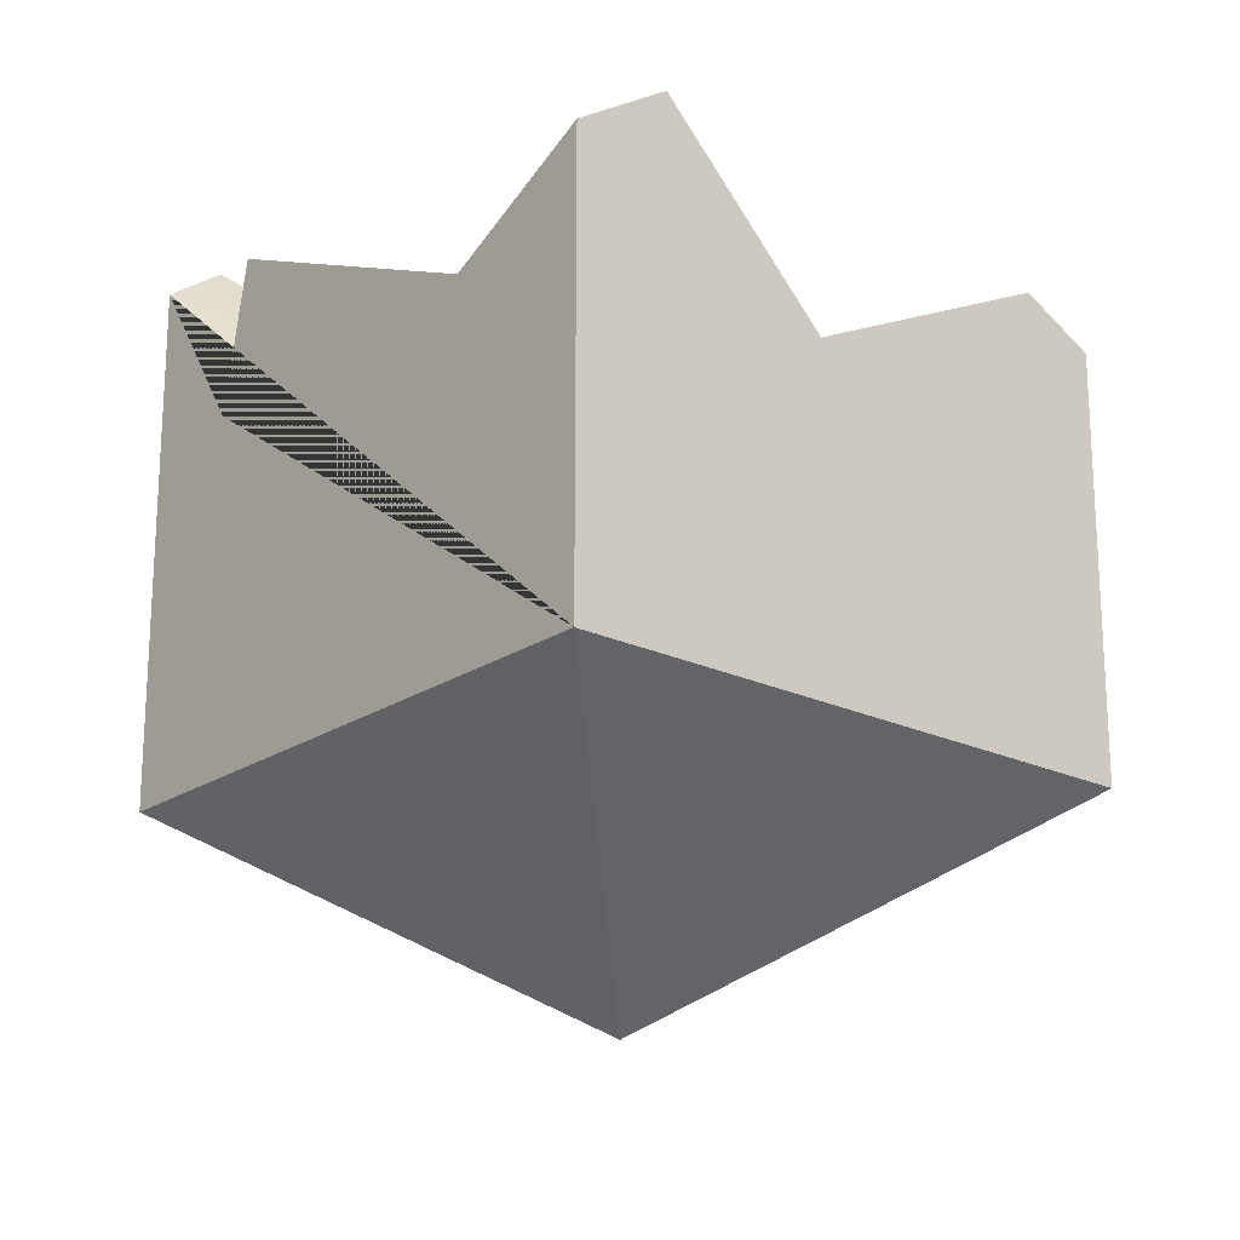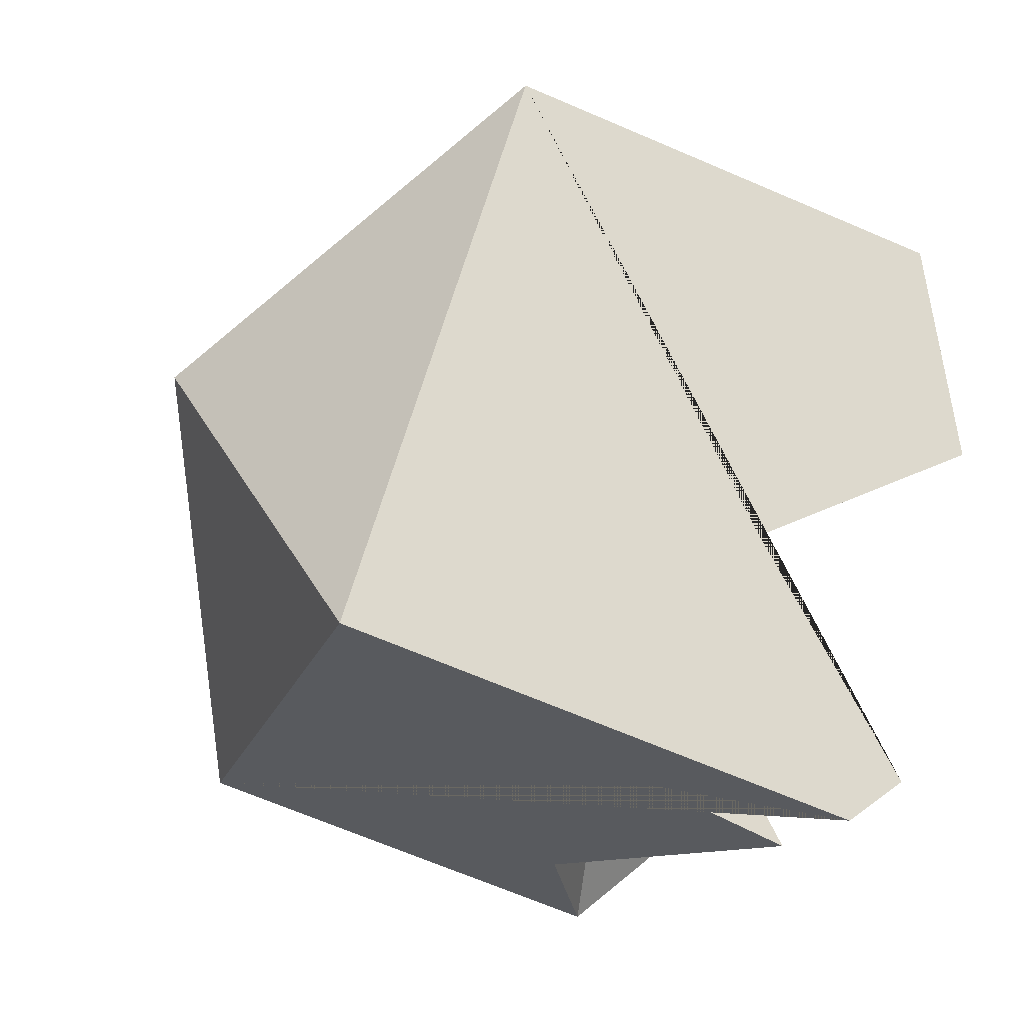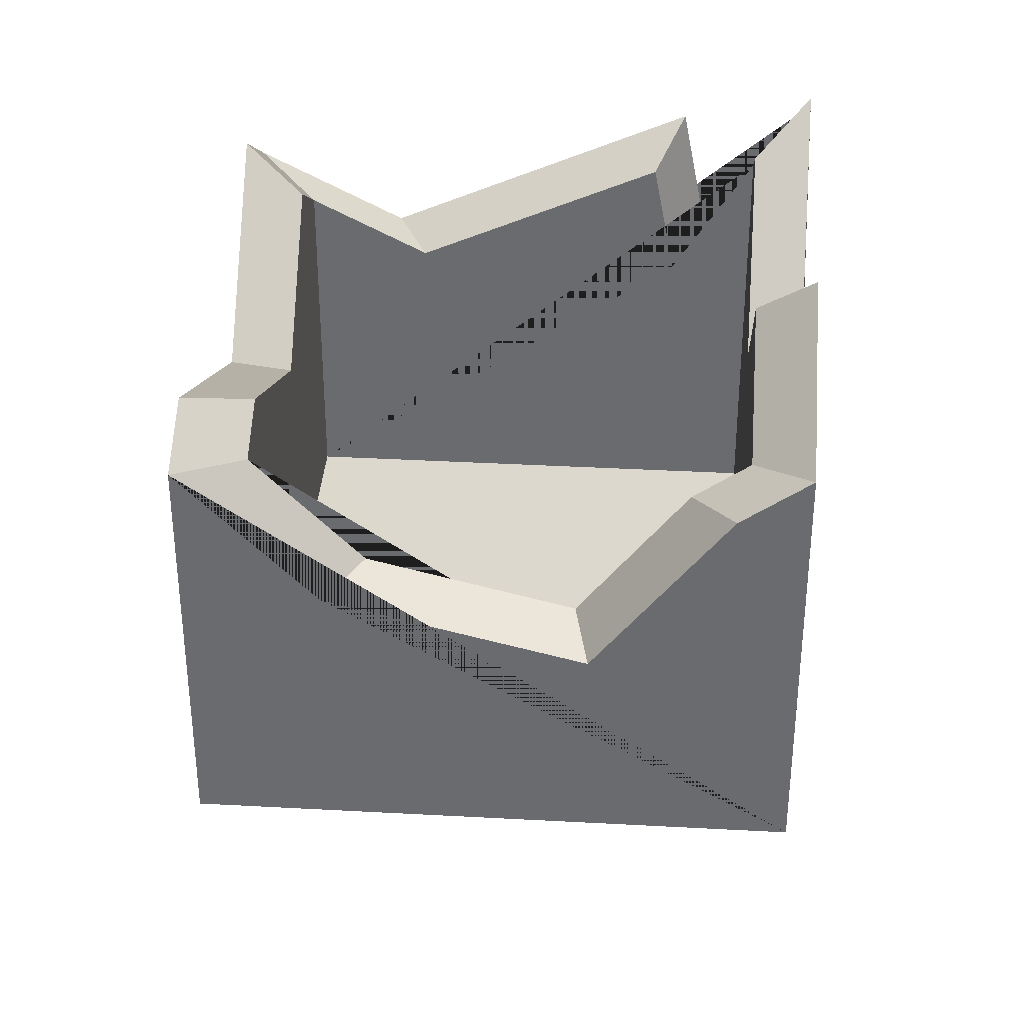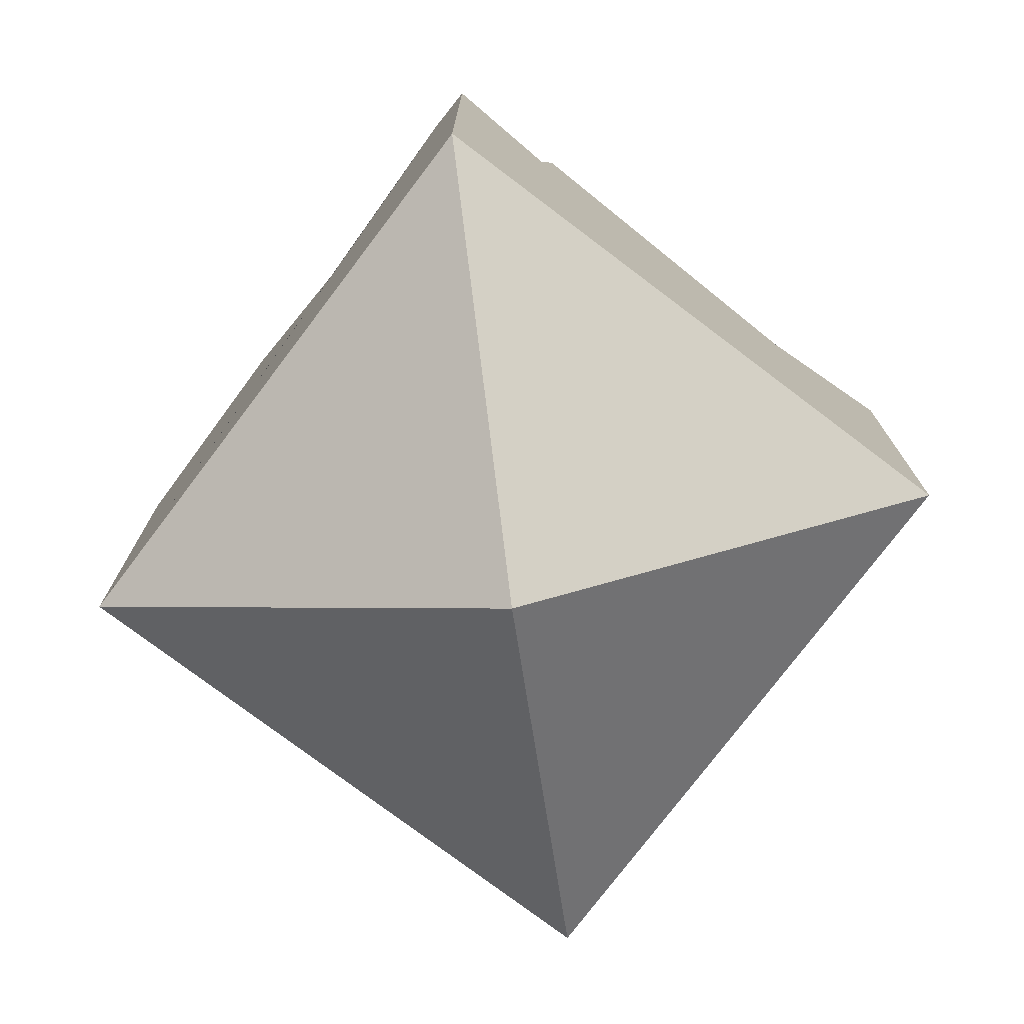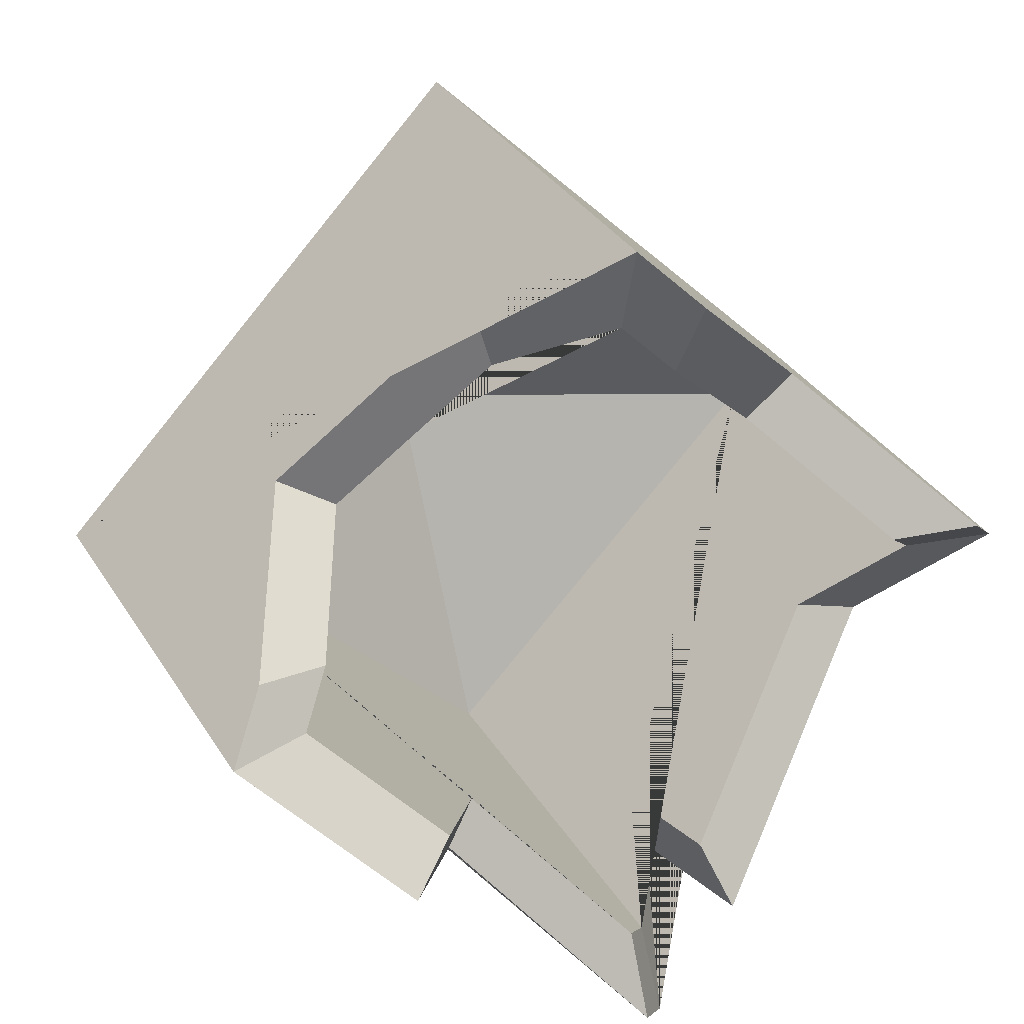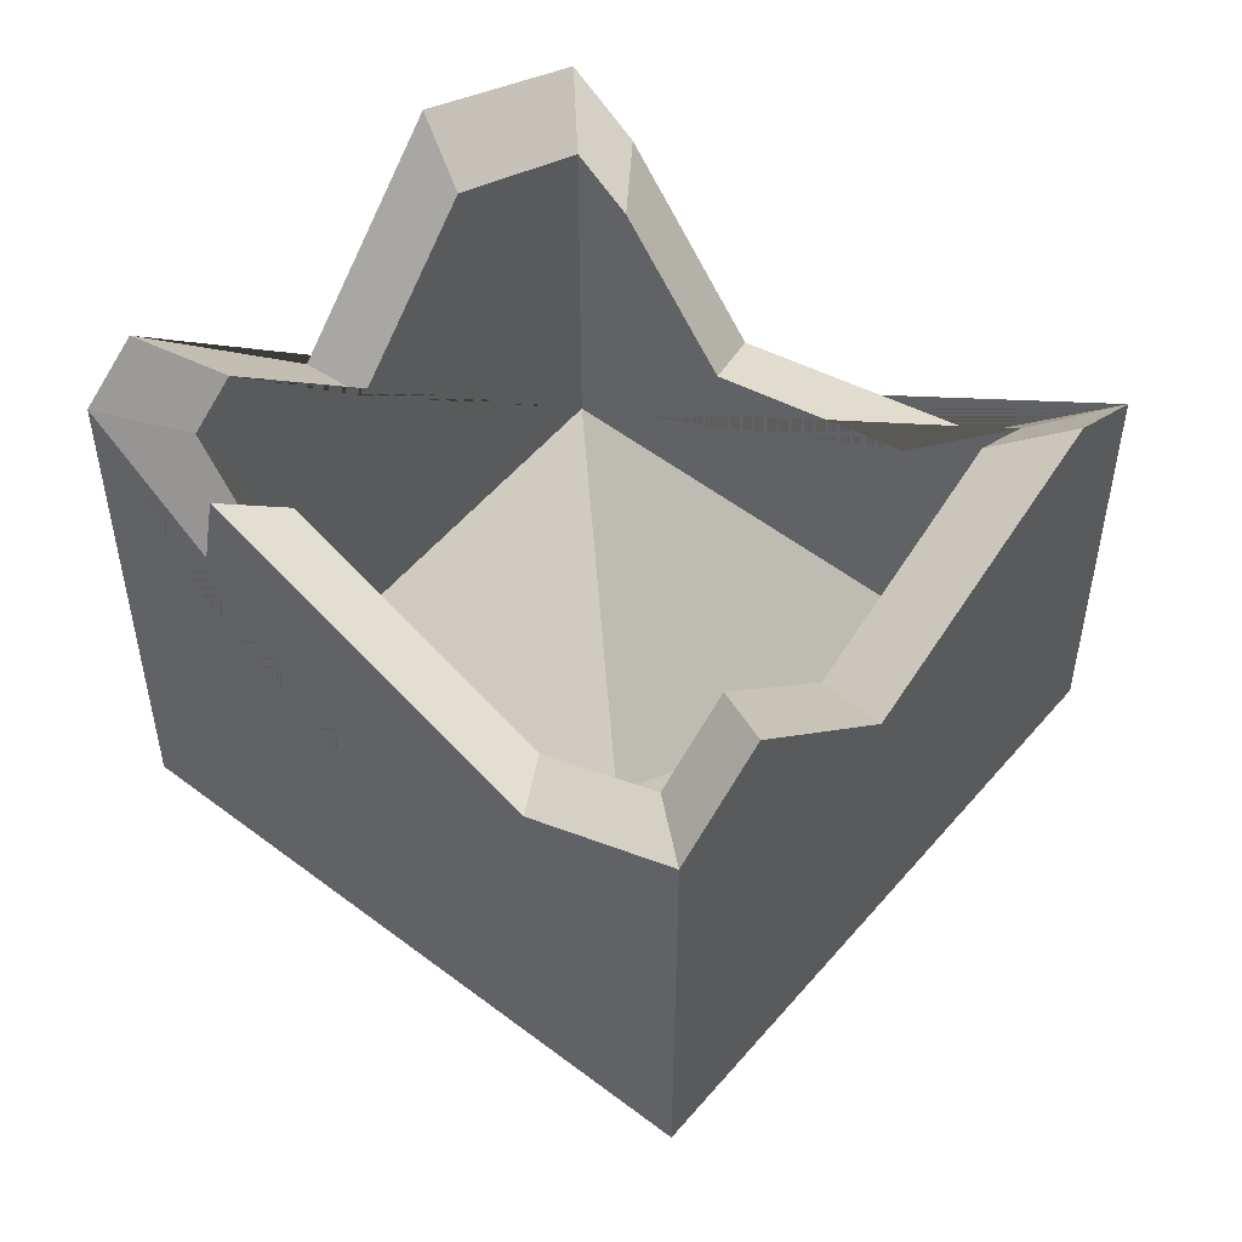
<metadata>
{"format":"obj","ext":"obj","renderer":"f3d","projection":"perspective","resolution":1024,"background":"white","views":[{"elev":-21.0,"azim":-85.4,"up":"+Y"},{"elev":-67.7,"azim":66.7,"up":"+Z"},{"elev":36.2,"azim":49.1,"up":"+Y"},{"elev":-76.3,"azim":-172.1,"up":"+Y"},{"elev":33.5,"azim":152.9,"up":"+Z"},{"elev":53.6,"azim":-95.8,"up":"+Y"}]}
</metadata>
<code>
o Cube.001_Cube.002
v 1 0 0
v -1 0 0
v 0 0 1
v 0 0 -1
v 0 -0.5 0
v 1 1.028 0
v 0 0.9758 1
v -1 1.016 0
v 0 1.198 -1
v 0.6717 1.251 -0.3283
v 0.3949 0.8304 -0.6051
v 0.09124 1.292 -0.9088
v -0.2192 1.163 -0.7808
v -0.7451 0.8333 -0.2549
v -0.1714 0.8176 -0.8286
v -0.8419 1.162 0.1581
v -0.5595 0.7613 0.4405
v -0.1232 1.064 0.8768
v 0.2288 0.6433 0.7712
v 0.6586 0.4932 0.3414
v 0.8847 0.91 0.1153
v 0.8026 0.9648 -0.009554
v 0.8026 0.1423 -0.009554
v -0.7974 0.9553 -0.009554
v -0.7974 0.1423 -0.009554
v 0.002566 0.1423 -0.8096
v 0.002566 0.1423 0.7904
v 0.002566 -0.2577 -0.009554
v 0.002566 0.9229 0.7904
v 0.002566 1.101 -0.8096
v 0.5399 1.143 -0.2722
v 0.3185 0.8066 -0.4937
v 0.07555 1.176 -0.7366
v -0.1728 1.073 -0.6342
v -0.5935 0.8089 -0.2135
v -0.1345 0.7964 -0.6724
v -0.671 1.072 0.1169
v -0.445 0.7513 0.3429
v -0.09603 0.9935 0.6918
v 0.1856 0.6569 0.6074
v 0.5294 0.5368 0.2636
v 0.7103 0.8703 0.08272
f 2 8 14 13 15 9 4
f 2 3 7 18 17 16 8
f 1 6 21 20 19 7 3
f 1 4 9 12 11 10 6
f 2 4 5
f 2 5 3
f 3 5 1
f 4 1 5
f 25 26 30 36 34 35 24
f 25 24 37 38 39 29 27
f 23 27 29 40 41 42 22
f 23 22 31 32 33 30 26
f 25 28 26
f 25 27 28
f 27 23 28
f 26 28 23
f 8 24 35 14
f 20 41 40 19
f 15 36 30 9
f 21 42 41 20
f 13 34 36 15
f 10 31 22 6
f 6 22 42 21
f 16 37 24 8
f 11 32 31 10
f 17 38 37 16
f 12 33 32 11
f 18 39 38 17
f 9 30 33 12
f 7 29 39 18
f 14 35 34 13
f 19 40 29 7

</code>
